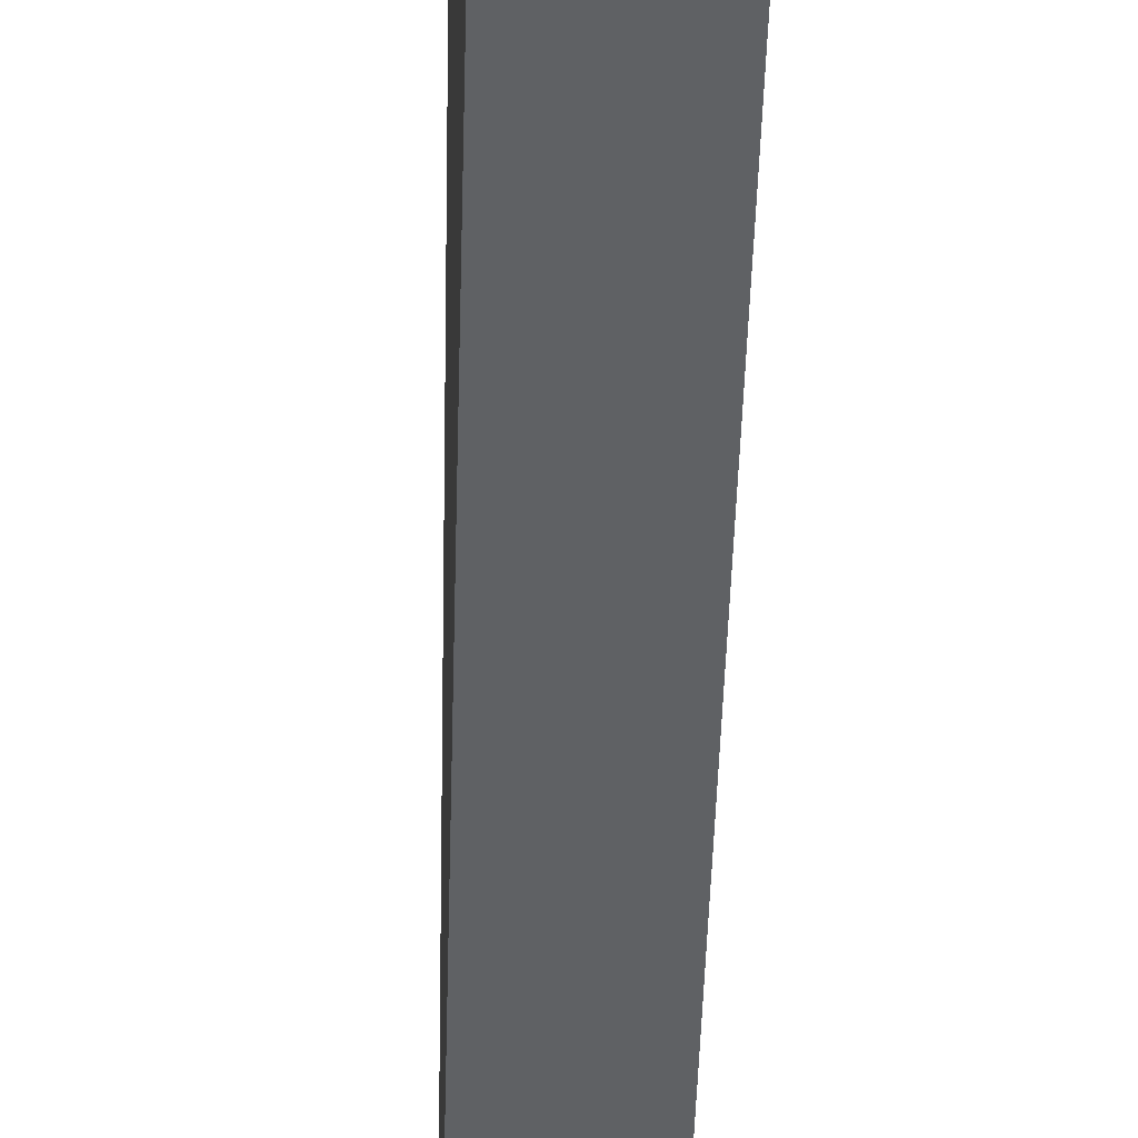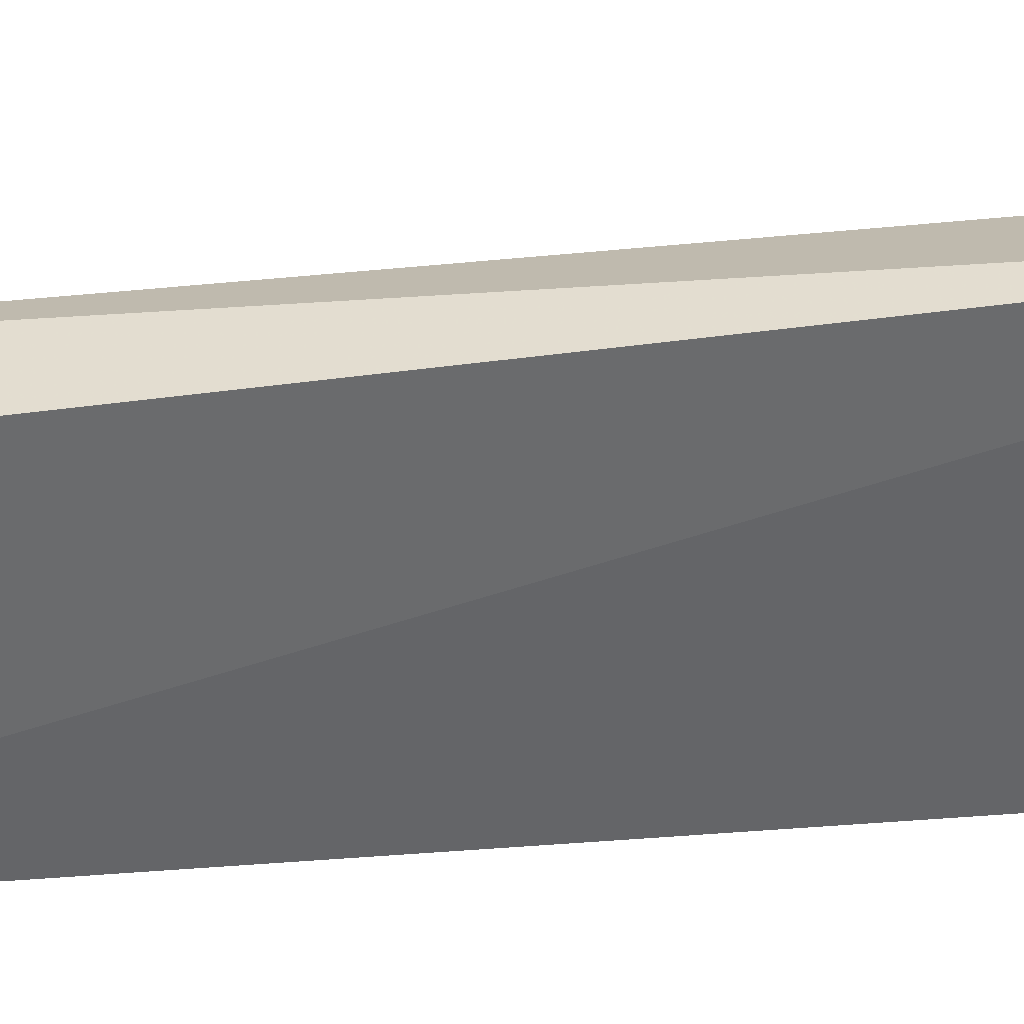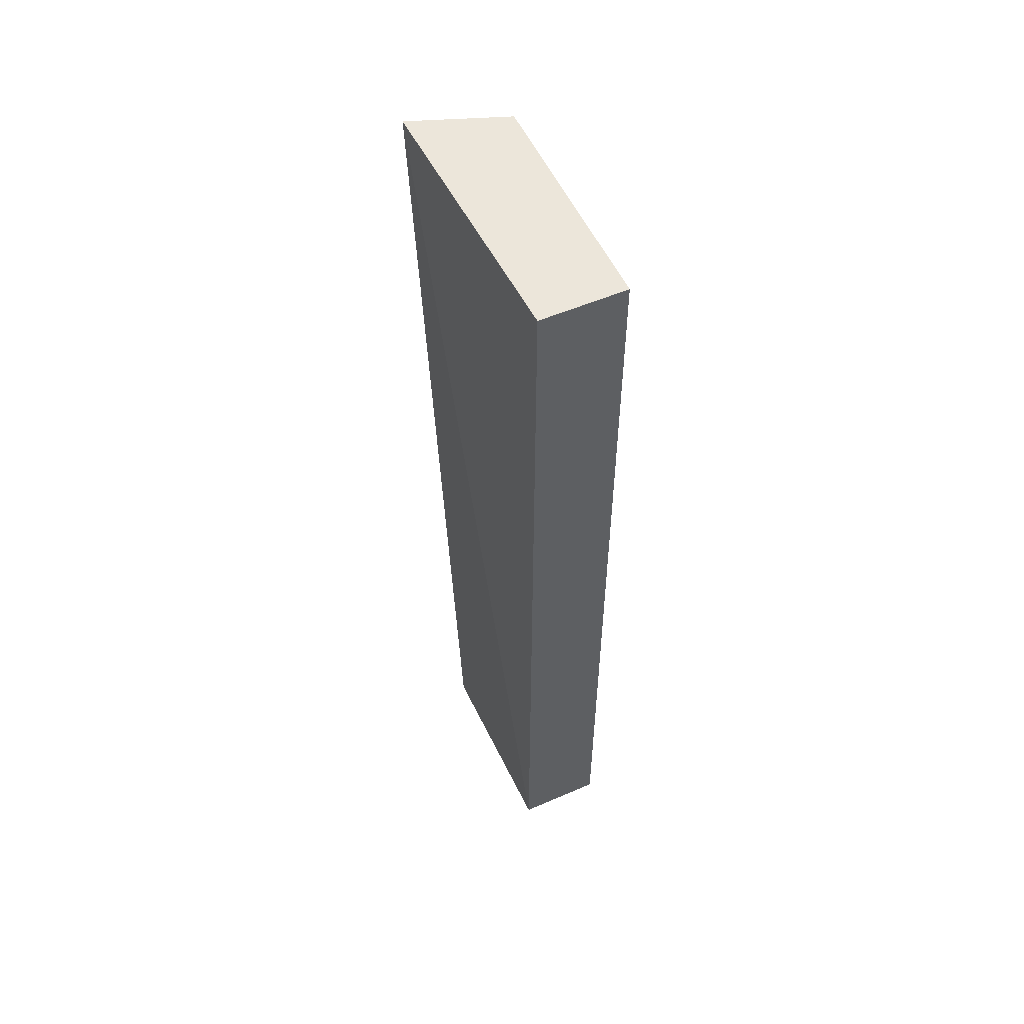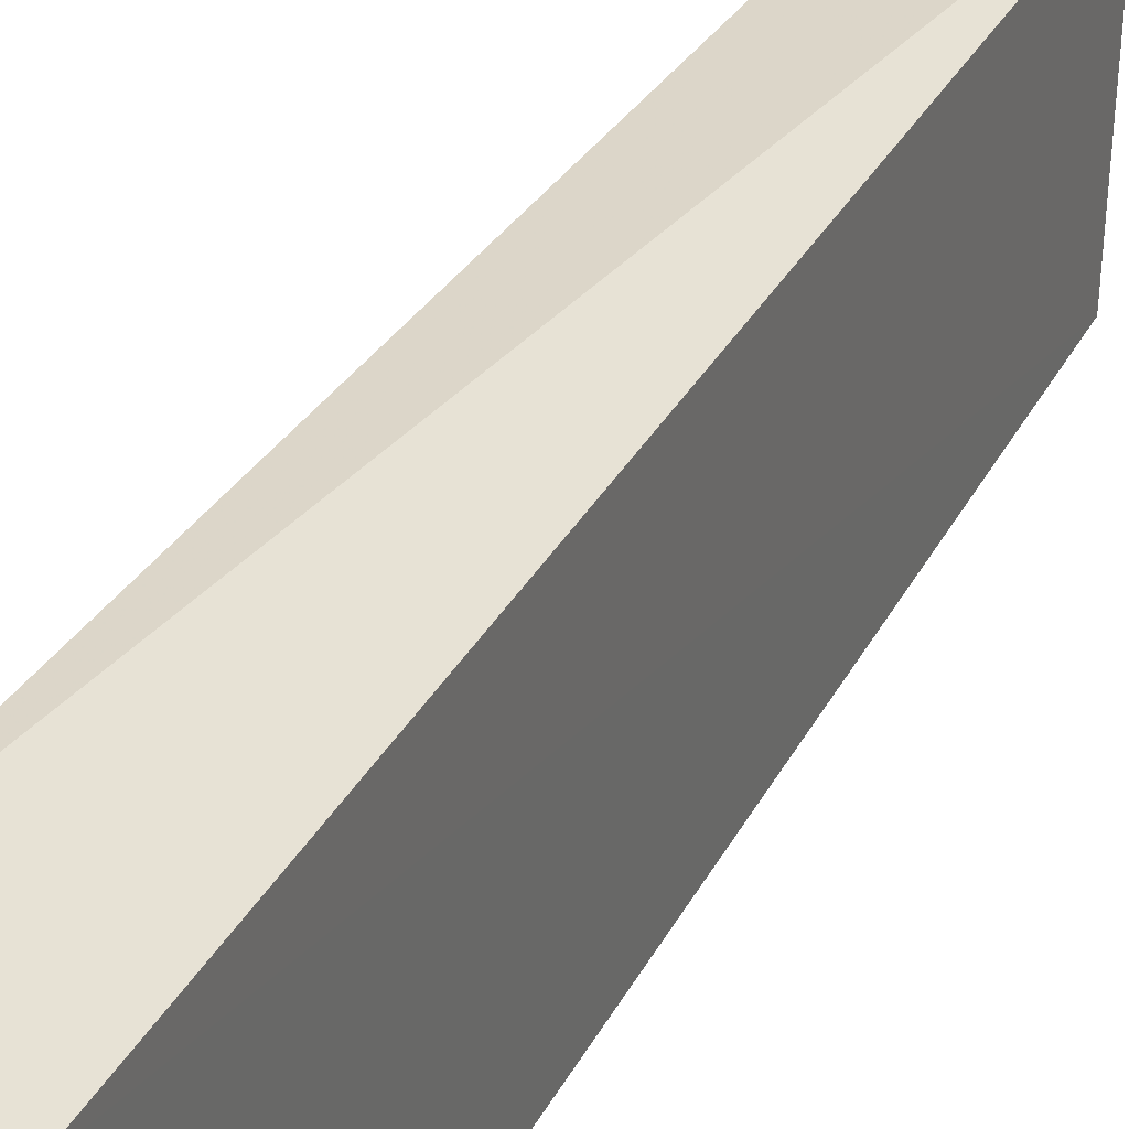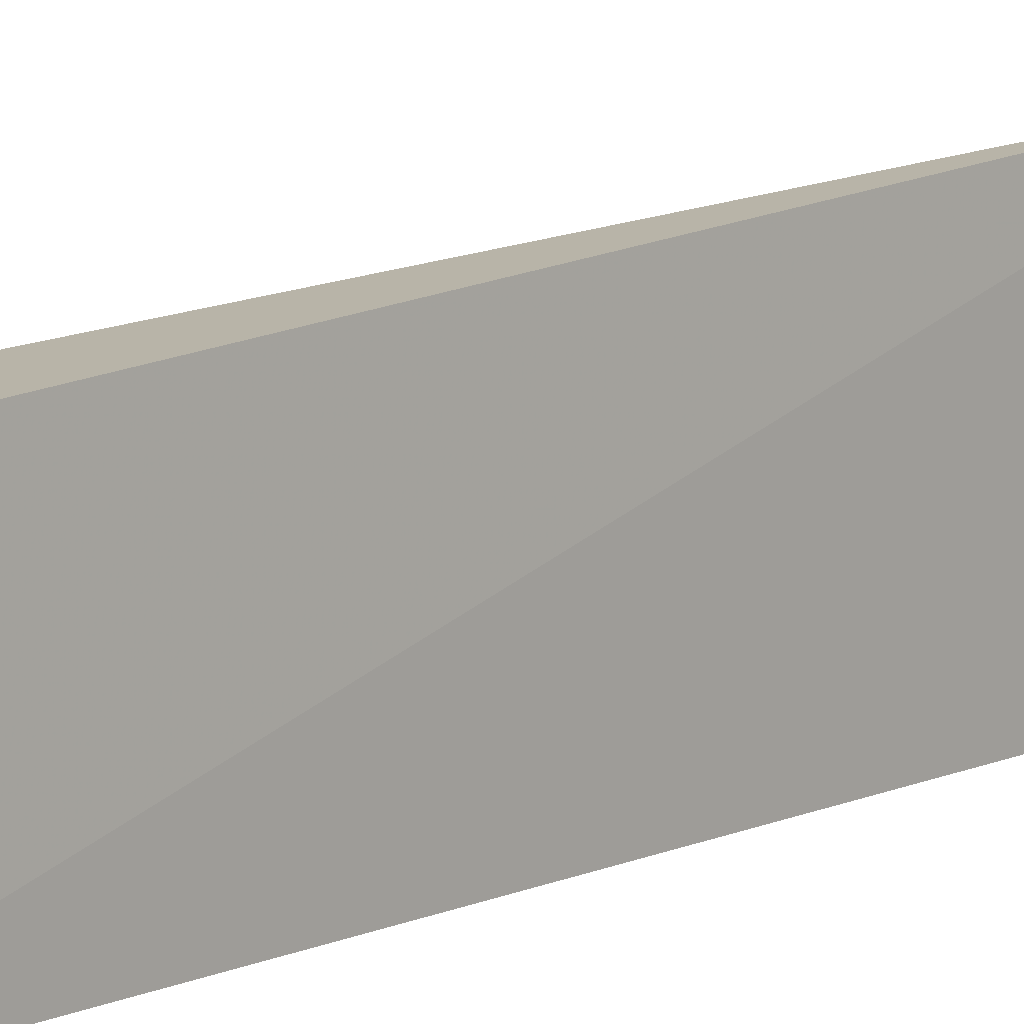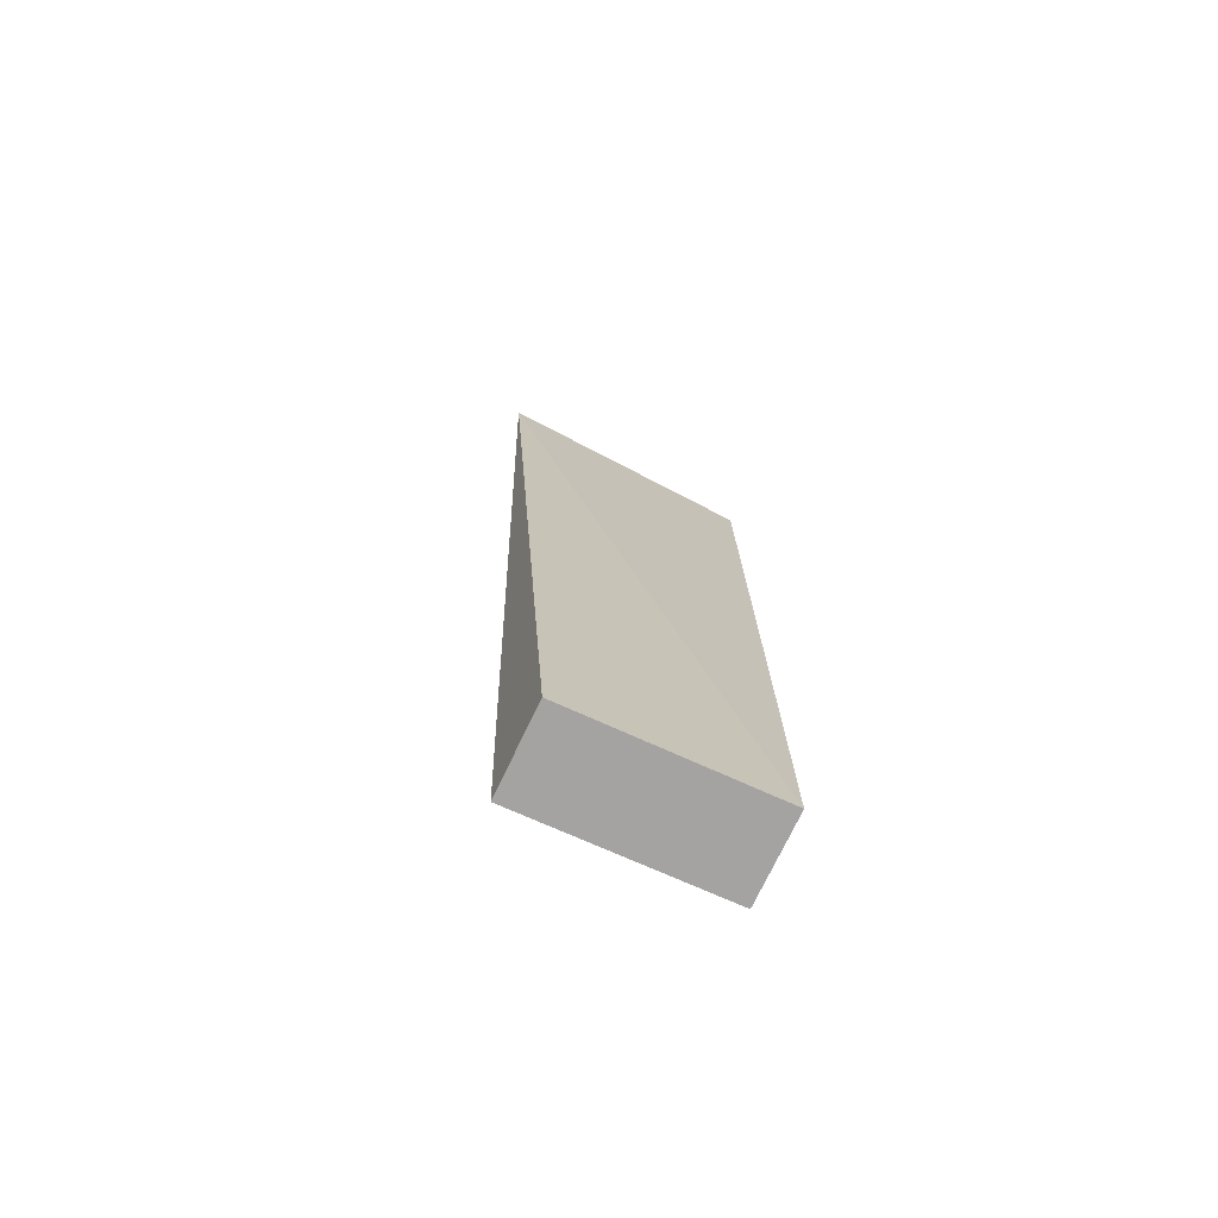
<metadata>
{"format":"obj","ext":"obj","renderer":"f3d","projection":"perspective","resolution":1024,"background":"white","views":[{"elev":-46.3,"azim":178.4,"up":"+Z"},{"elev":37.1,"azim":84.2,"up":"+Z"},{"elev":54.4,"azim":155.4,"up":"+Y"},{"elev":33.5,"azim":-156.3,"up":"+Z"},{"elev":10.6,"azim":43.7,"up":"+Z"},{"elev":-74.6,"azim":64.5,"up":"+Y"}]}
</metadata>
<code>
v -0.2087 -0.616 0.06826
v -0.2103 -0.7903 0.056
v -0.2103 -0.616 0.01762
v -0.2263 -0.616 0.01762
v -0.2263 -0.7903 0.056
v -0.2103 -0.7874 0.01762
v -0.2264 -0.616 0.06151
v -0.2263 -0.7874 0.01762
f 1 3 4
f 5 2 1
f 6 4 3
f 6 1 2
f 6 3 1
f 7 5 1
f 7 1 4
f 8 4 6
f 8 7 4
f 8 5 7
f 8 6 2
f 8 2 5

</code>
